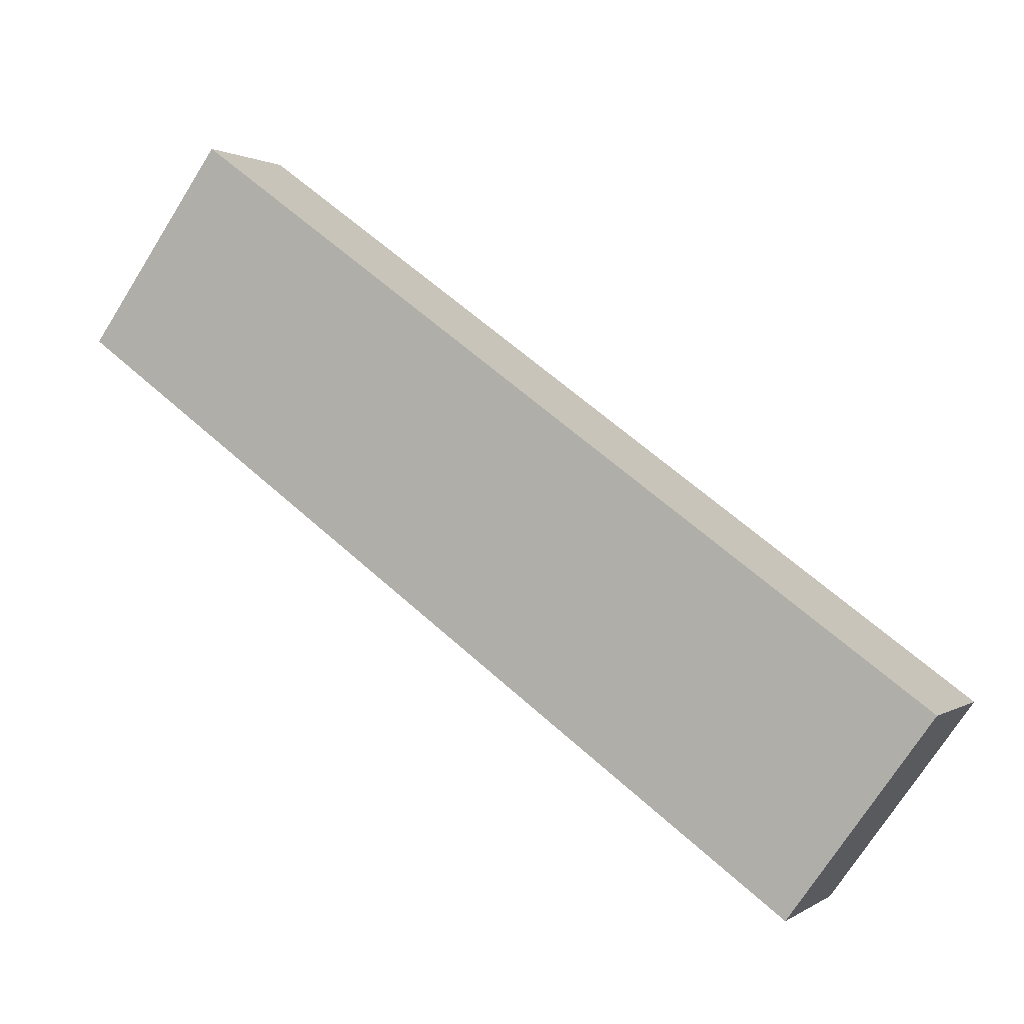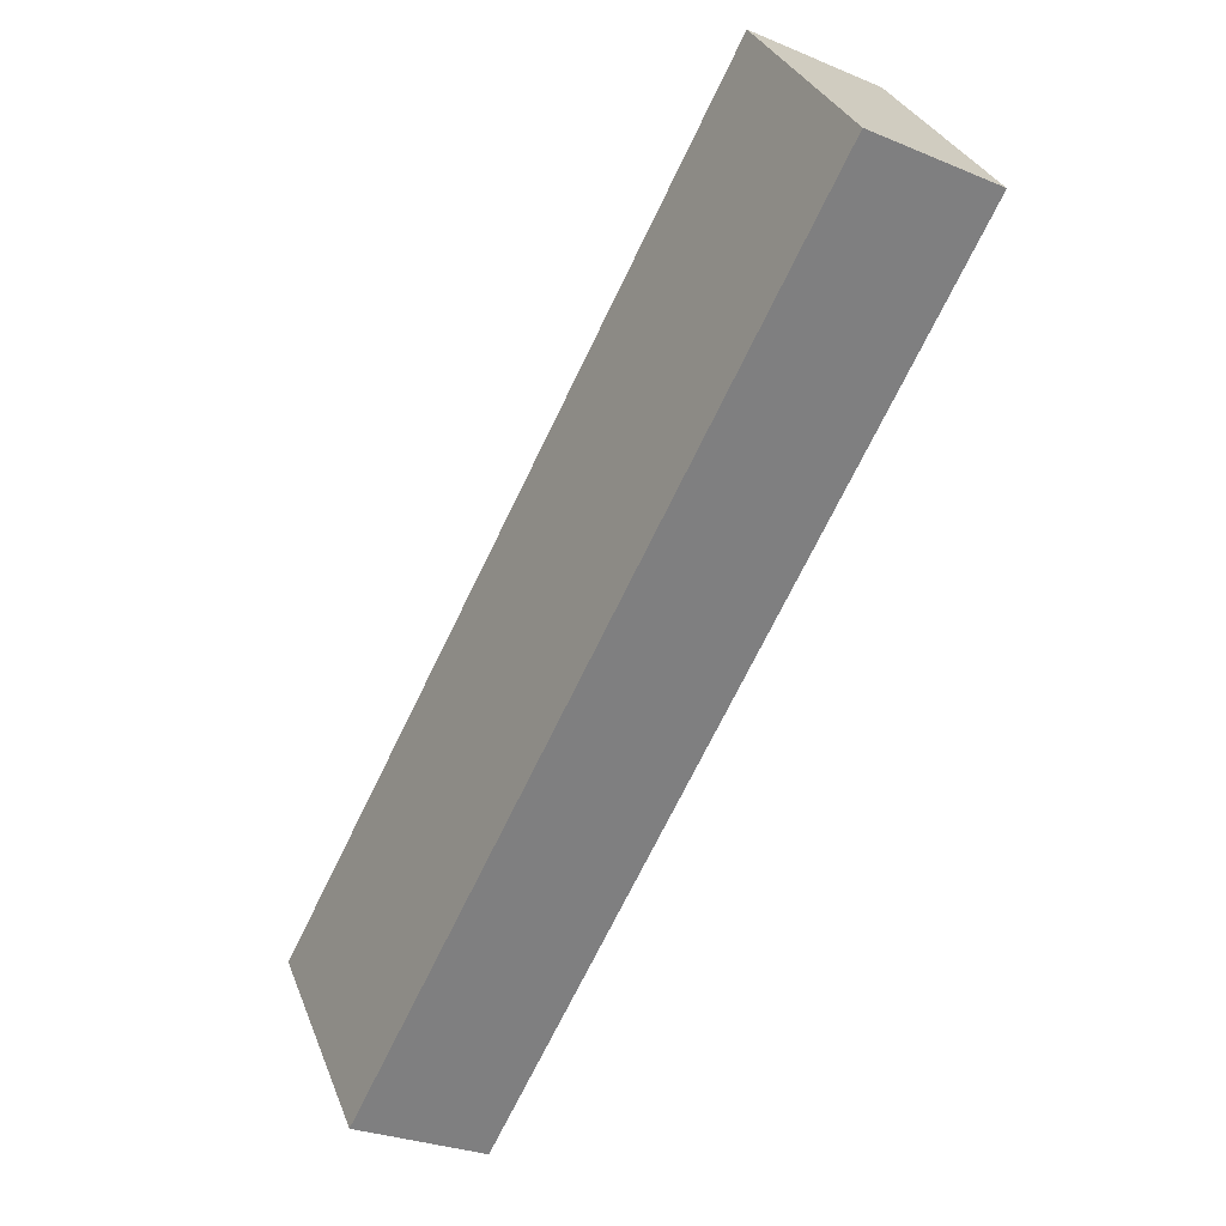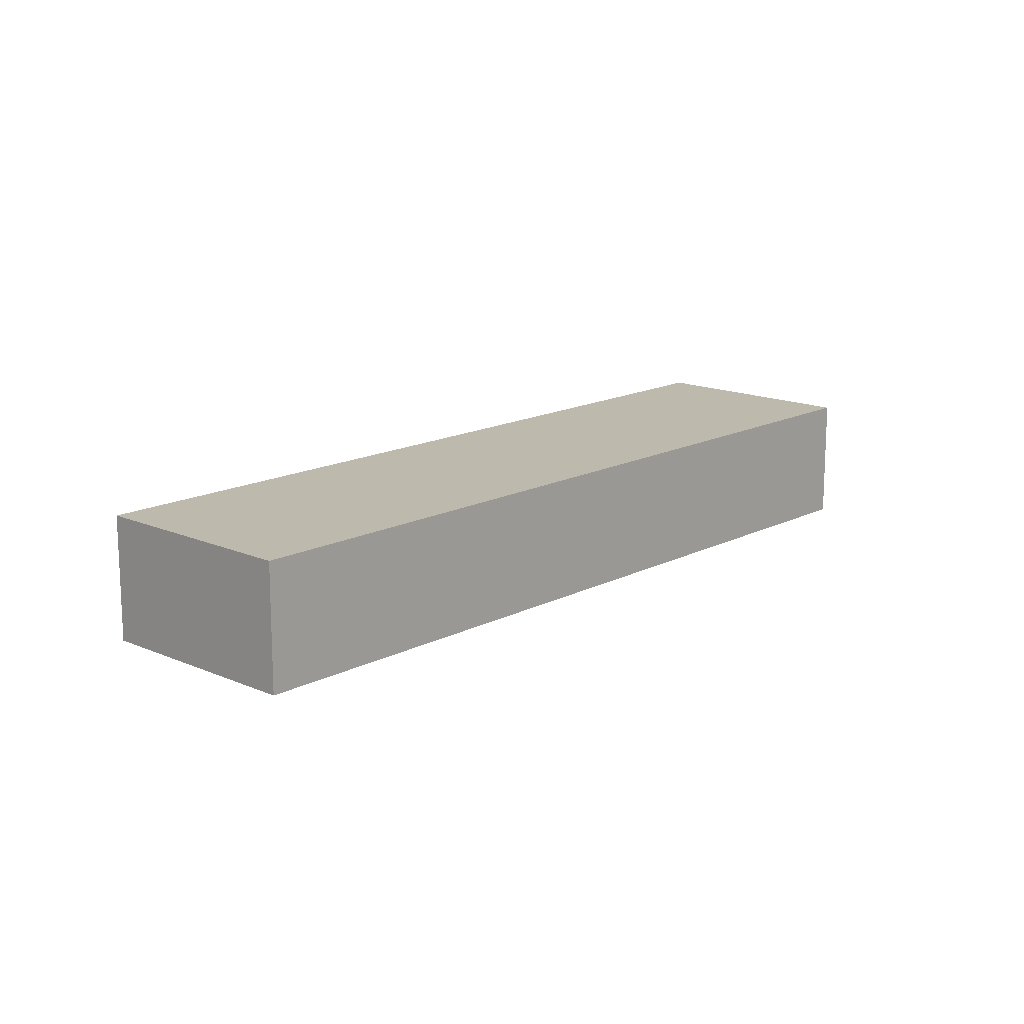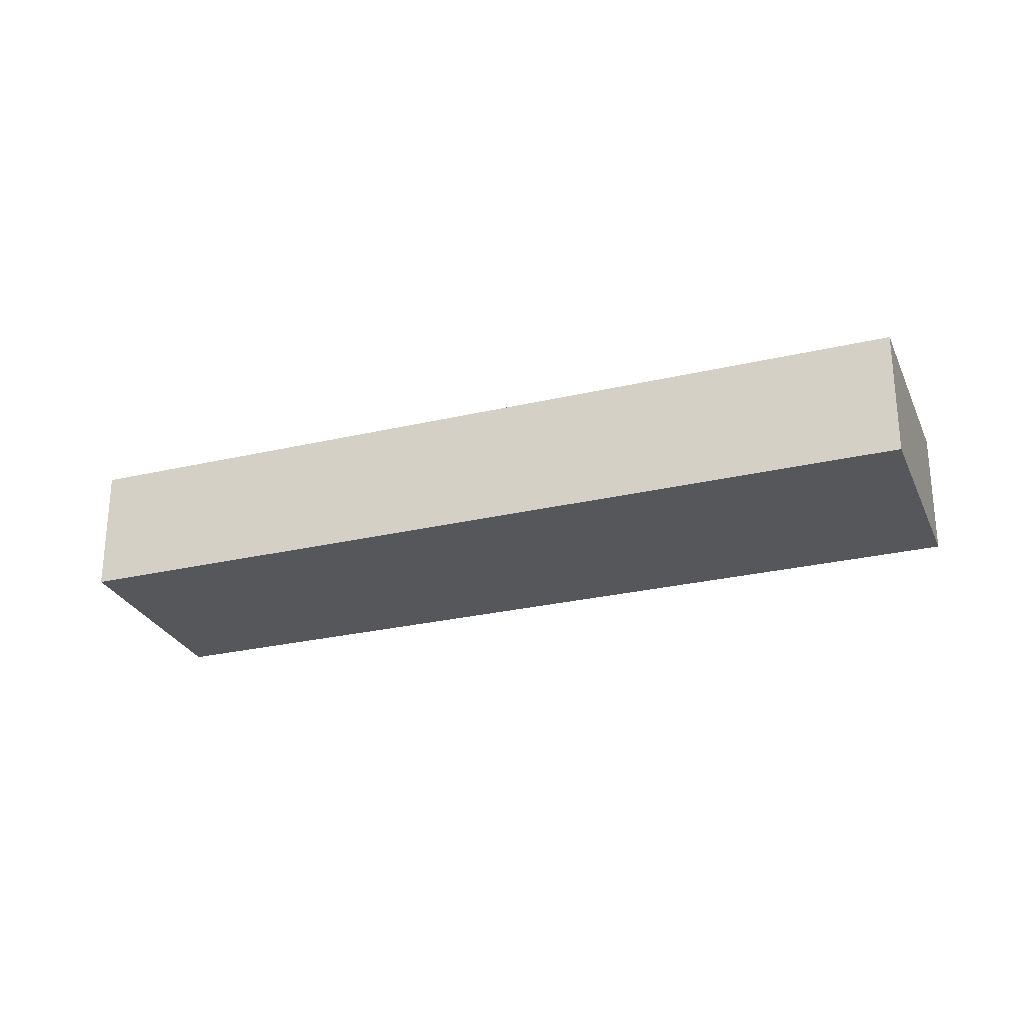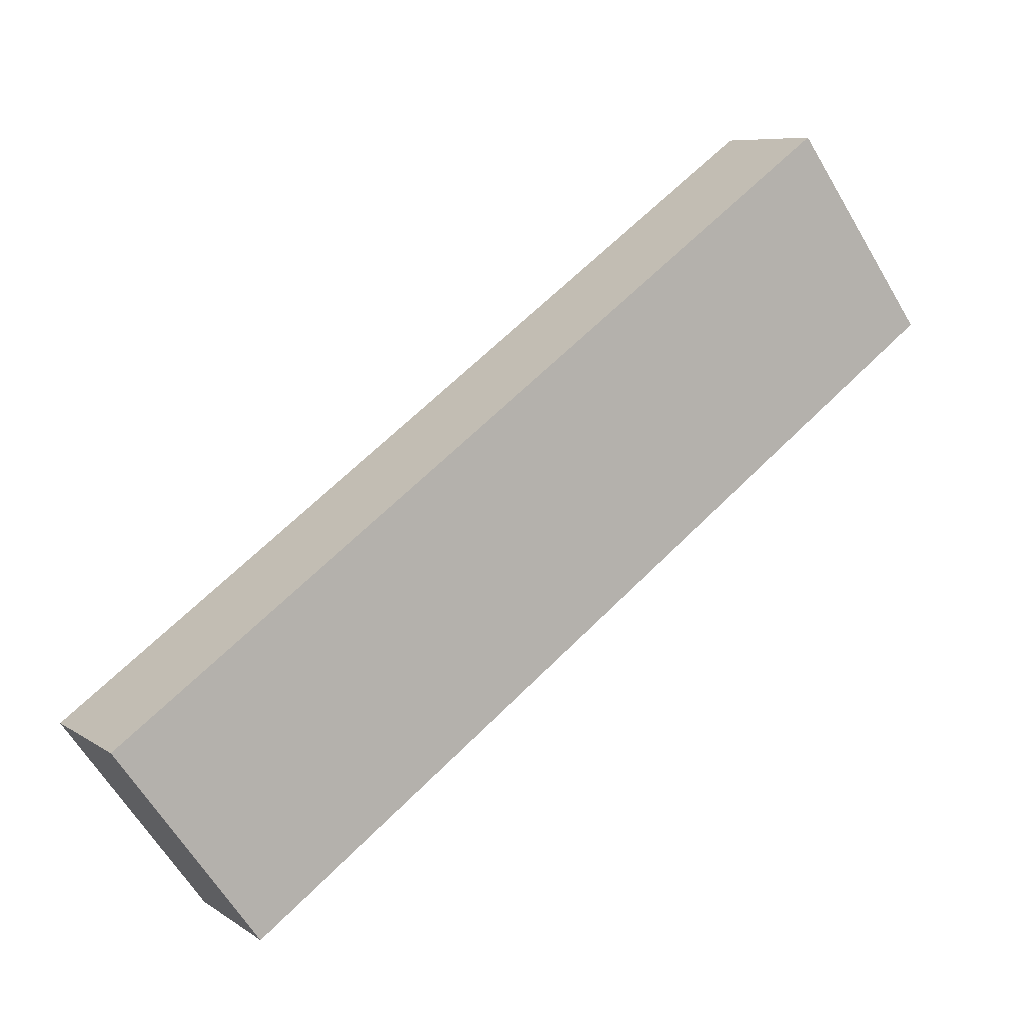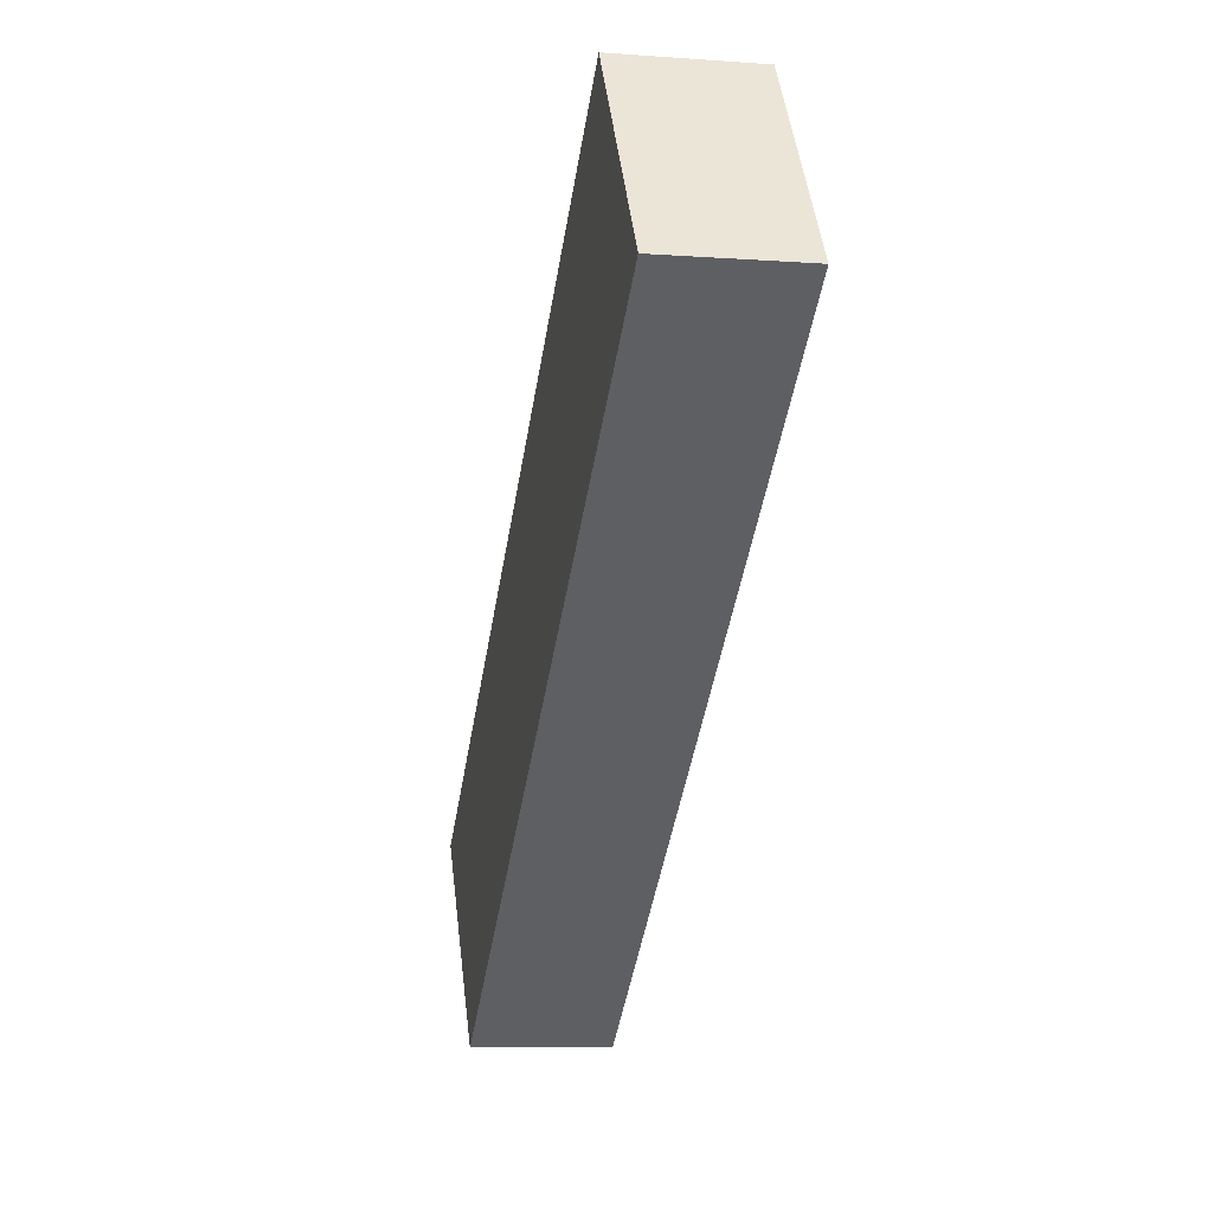
<metadata>
{"format":"obj","ext":"obj","renderer":"f3d","projection":"perspective","resolution":1024,"background":"white","views":[{"elev":1.0,"azim":-154.7,"up":"+Z"},{"elev":-28.4,"azim":57.8,"up":"+Z"},{"elev":15.2,"azim":96.8,"up":"+Y"},{"elev":-27.2,"azim":164.1,"up":"+Y"},{"elev":7.8,"azim":-30.1,"up":"+Z"},{"elev":-8.4,"azim":78.7,"up":"+Z"}]}
</metadata>
<code>
v  0 2.915 1.785e-16
v  8.868 2.915 0.024
v  3.032 2.915 -4.201
v  8.176 2.915 5.9
v  19.38 2.915 7.632
v  8.868 2.915 6.401
v  16.35 2.915 11.81
v  16.35 -7.233e-16 11.81
v  19.38 -4.673e-16 7.632
v  8.868 -1.47e-18 0.024
v  3.032 2.572e-16 -4.201
v  0 0 0
v  8.176 -3.613e-16 5.9
v  8.868 -3.919e-16 6.401
g defaultobject
f 1 2 3
f 2 1 4
f 2 4 5
f 5 4 6
f 5 6 7
f 8 5 7
f 5 8 9
f 9 2 5
f 2 9 10
f 2 10 3
f 3 10 11
f 11 1 3
f 1 11 12
f 12 4 1
f 4 12 13
f 4 13 6
f 6 13 14
f 6 14 7
f 7 14 8
f 10 12 11
f 12 10 13
f 13 10 9
f 13 9 14
f 14 9 8

</code>
